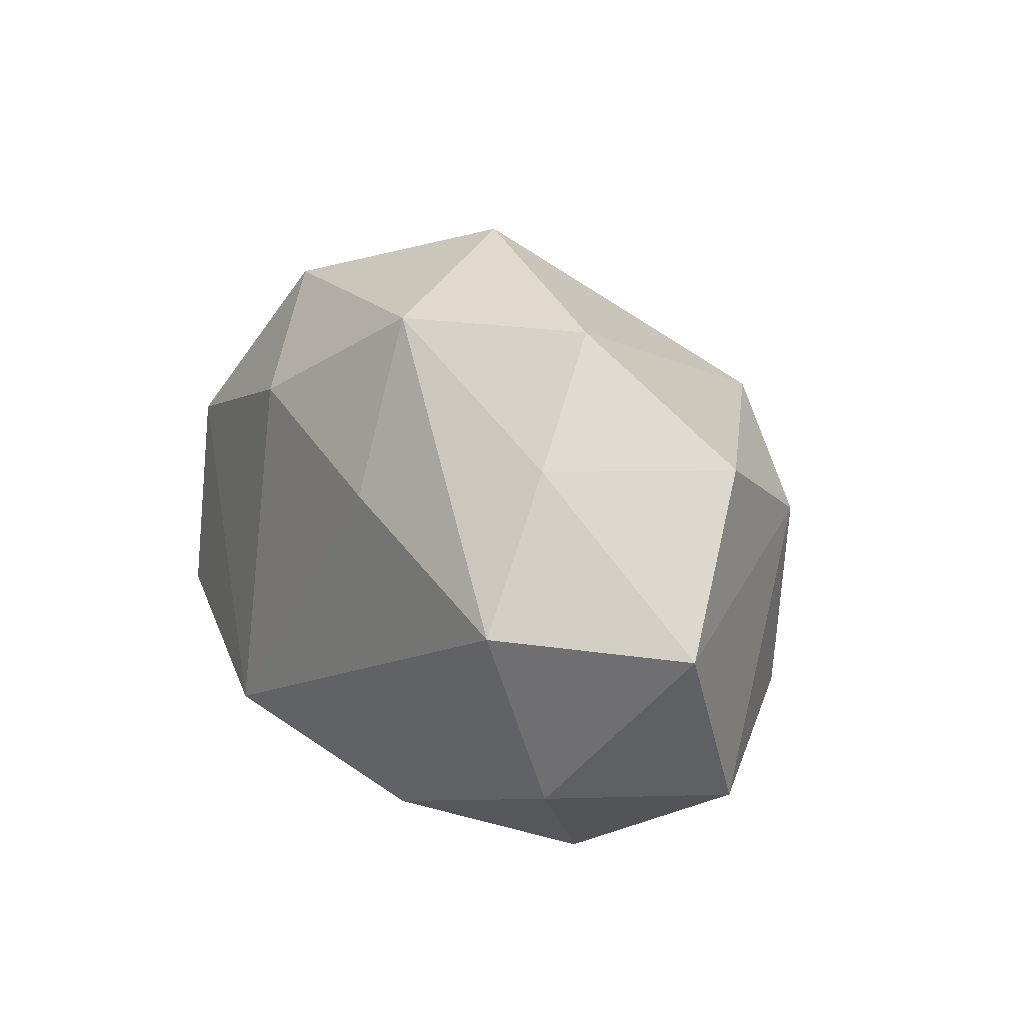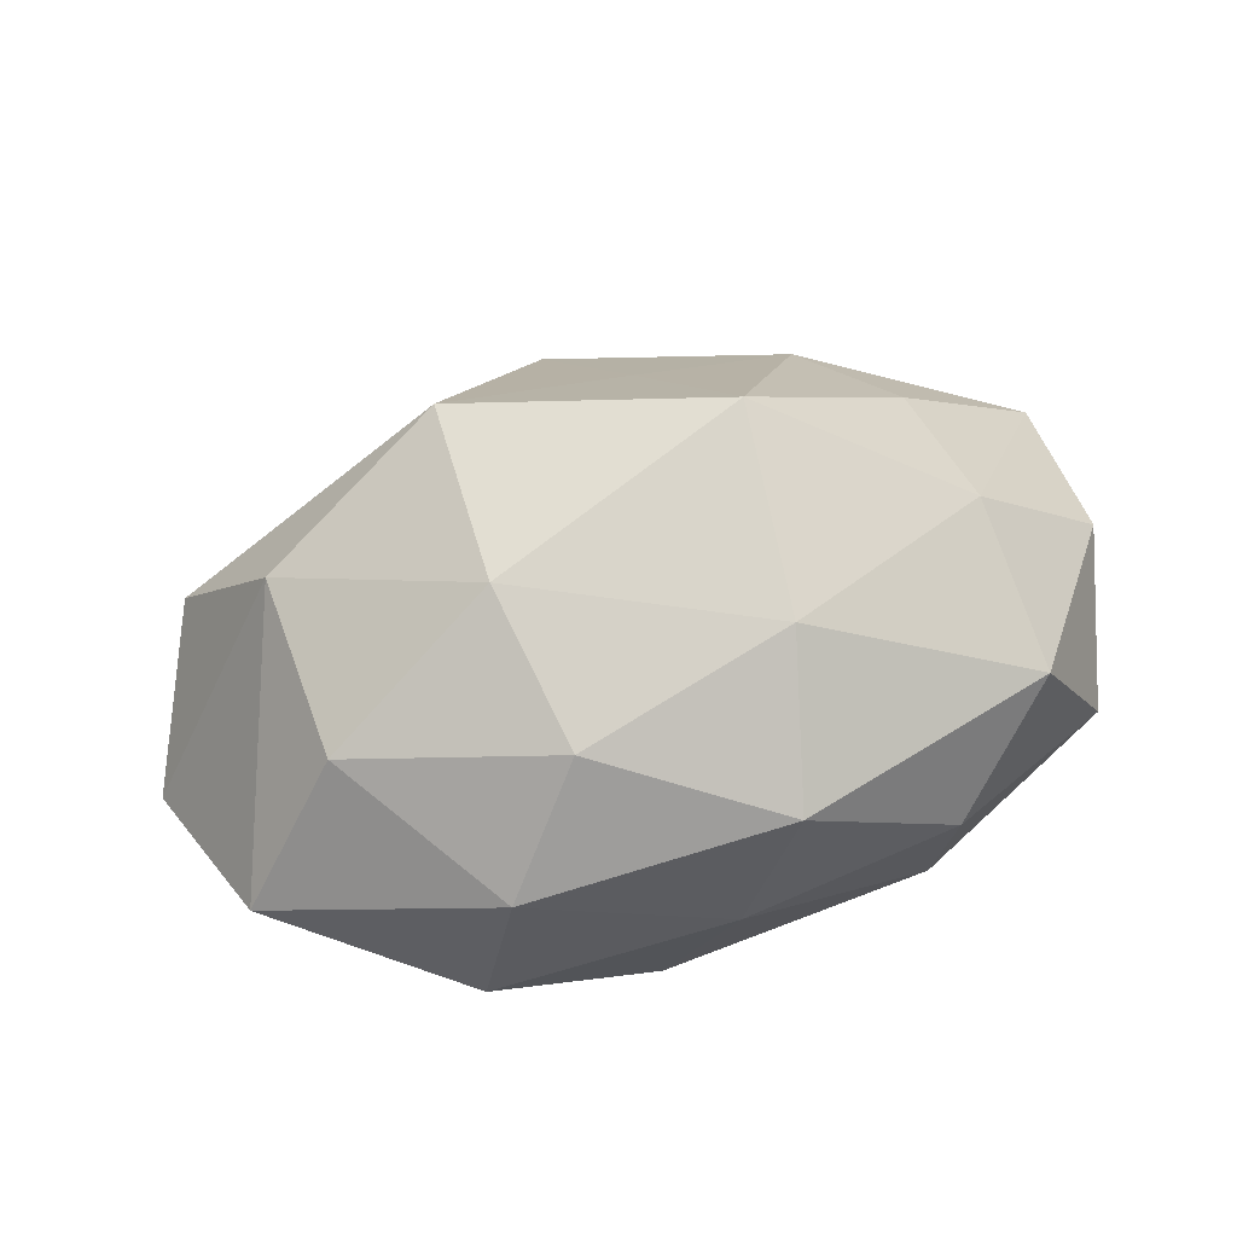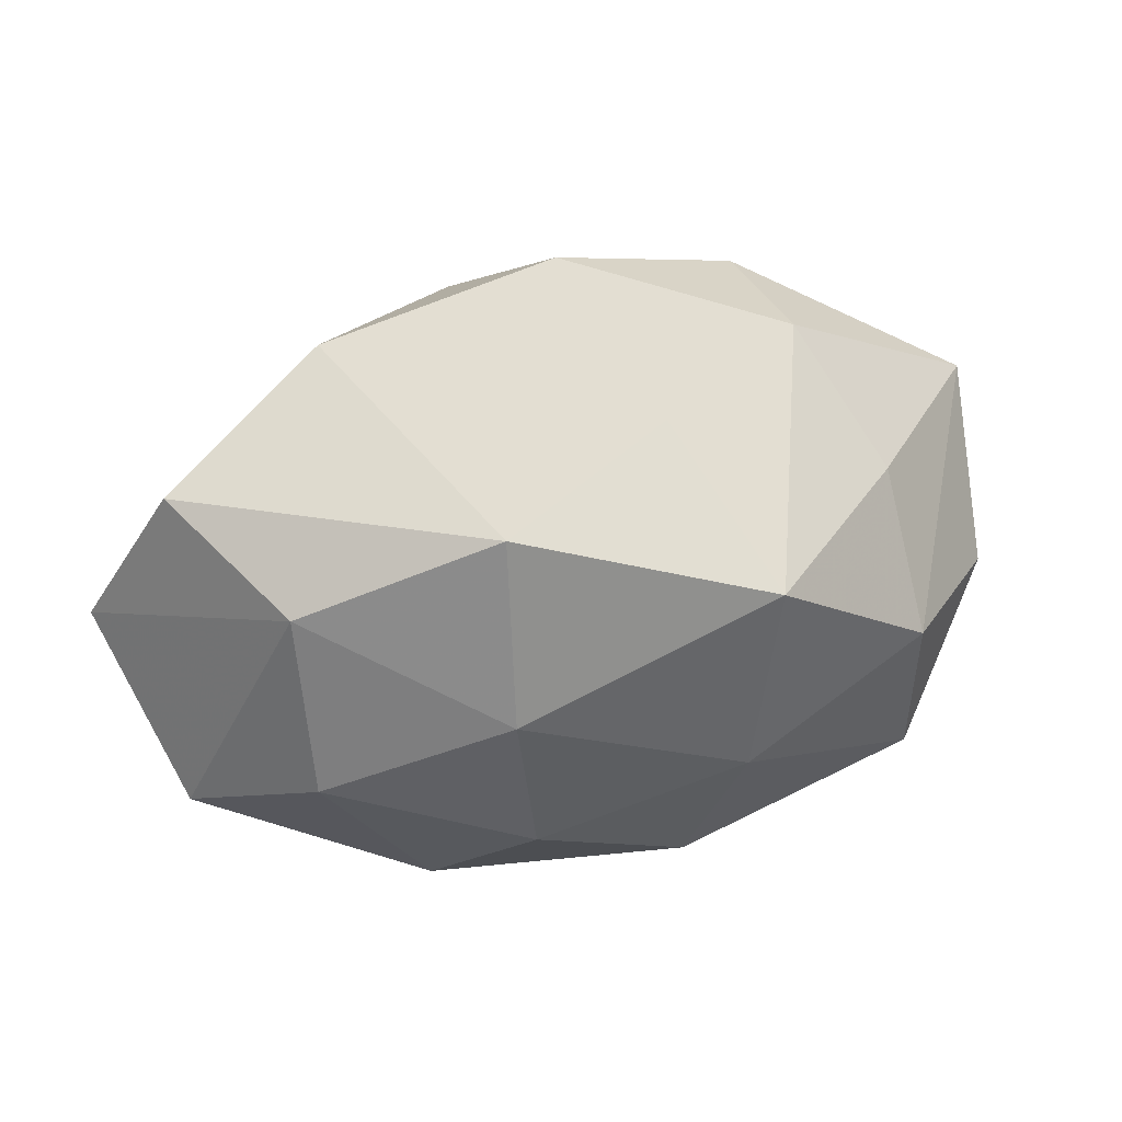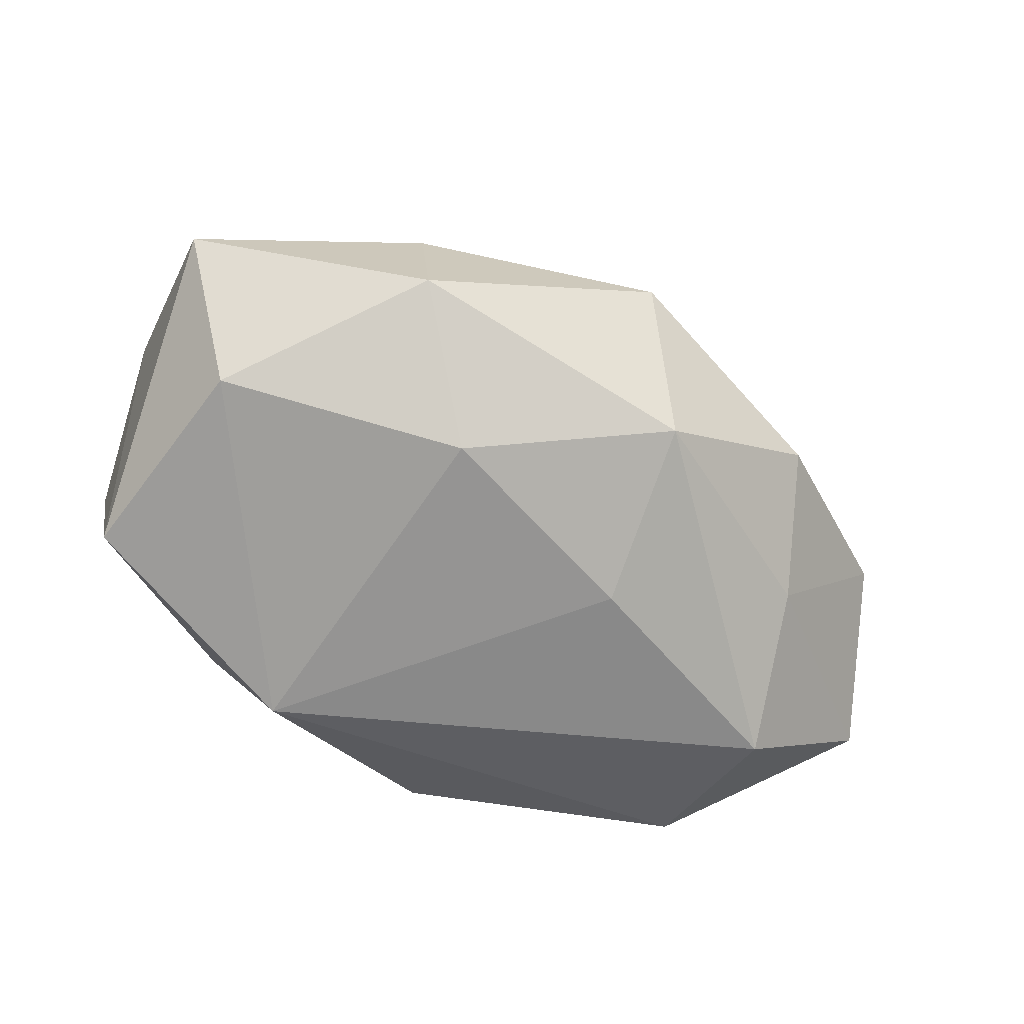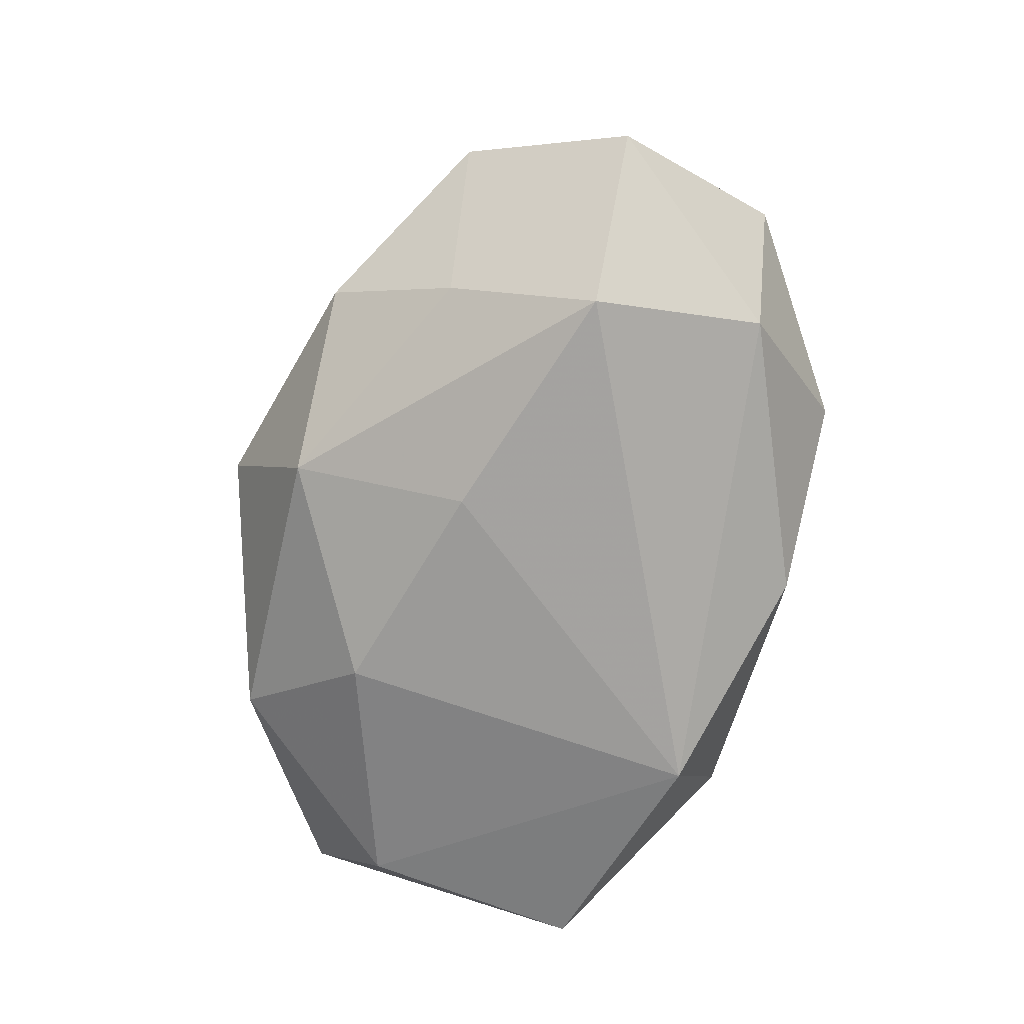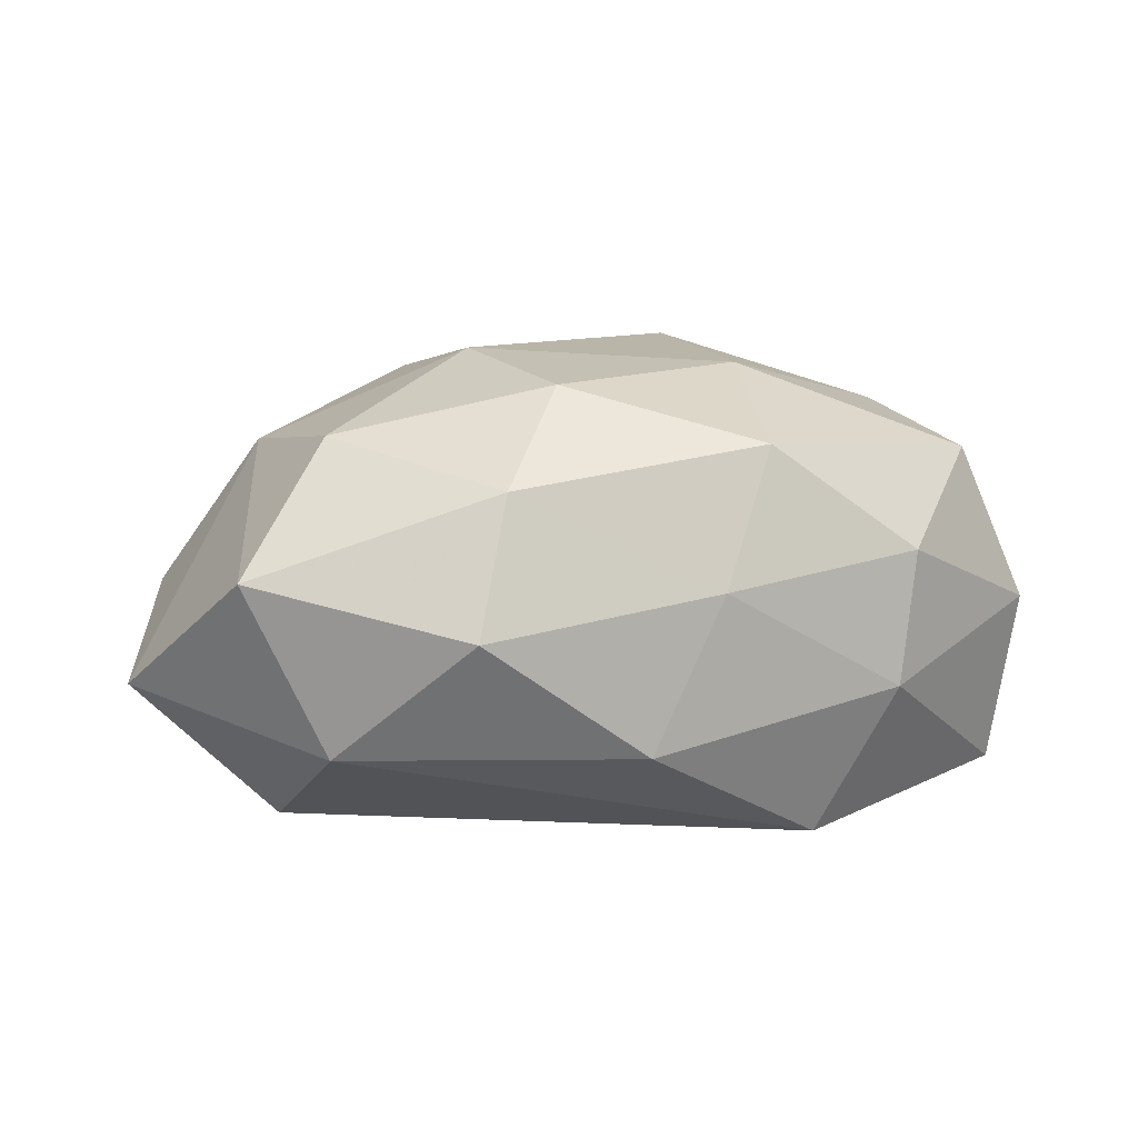
<metadata>
{"format":"obj","ext":"obj","renderer":"f3d","projection":"perspective","resolution":1024,"background":"white","views":[{"elev":15.0,"azim":-123.5,"up":"+Y"},{"elev":62.9,"azim":-14.7,"up":"+Z"},{"elev":26.5,"azim":-20.5,"up":"+Y"},{"elev":-62.5,"azim":151.1,"up":"+Z"},{"elev":-71.2,"azim":-101.9,"up":"+Z"},{"elev":1.6,"azim":-21.3,"up":"+Z"}]}
</metadata>
<code>
v 0.03535 -0.02042 0.01651
v -0.03705 -0.01879 -0.01598
v -0.009126 0.03025 -0.01668
v -0.0467 0.0177 0.001623
v -0.006302 -0.02979 -0.01589
v -0.02777 0.03014 -0.004387
v 0.007358 -0.02924 0.01628
v 0.04313 -0.01302 -0.0191
v 0.0009582 -0.03213 0.0009516
v -0.03554 -0.01178 0.01713
v 0.04393 -0.01893 -0.000345
v 0.01649 -0.02119 -0.02548
v -0.02155 -0.02887 0.01123
v -0.01146 0.01087 -0.02406
v 0.03965 0.01137 -0.01827
v 0.01073 -0.01306 0.02577
v -0.03739 0.0009359 -0.02364
v 0.03148 0.01458 0.01512
v 0.0241 0.02895 0.004989
v 0.02371 0.03102 -0.01155
v -0.03335 0.01686 -0.01397
v 0.02456 -0.02952 0.005211
v -0.01736 0.01914 0.02661
v -0.03755 0.009257 0.01739
v -0.02544 -0.03139 -0.00382
v -0.0167 -0.002274 0.02737
v 0.04768 -0.002168 0.009325
v 0.04881 0.01839 -0.0009179
v -0.01281 -0.01971 0.02249
v 0.02313 -0.02831 -0.00939
v 0.01184 0.009742 0.0306
v -0.05392 0.0003392 -0.009043
v 0.004669 0.02444 0.01518
v -0.002281 0.03839 0.0001993
v 0.01264 0.01893 -0.02262
v -0.04658 -0.0191 0.002058
v 0.03314 -0.002724 0.02271
f 31 23 26
f 17 3 14
f 20 3 34
f 34 19 20
f 20 19 28
f 18 19 31
f 28 19 18
f 31 37 18
f 18 37 28
f 33 23 31
f 31 19 33
f 34 23 33
f 33 19 34
f 34 3 6
f 6 23 34
f 6 4 23
f 36 25 13
f 22 11 1
f 12 17 14
f 28 37 27
f 27 37 1
f 1 11 27
f 8 28 27
f 27 11 8
f 5 25 2
f 2 12 5
f 17 12 2
f 25 36 2
f 32 17 2
f 2 36 32
f 14 3 35
f 3 20 35
f 35 12 14
f 3 17 21
f 21 6 3
f 21 17 32
f 32 4 21
f 4 6 21
f 16 37 31
f 1 37 16
f 31 26 16
f 26 29 16
f 7 29 13
f 7 22 1
f 1 16 7
f 7 16 29
f 10 29 26
f 13 29 10
f 10 36 13
f 24 4 32
f 32 36 24
f 36 10 24
f 23 4 24
f 24 26 23
f 24 10 26
f 9 25 5
f 22 7 9
f 13 25 9
f 9 7 13
f 5 12 30
f 30 9 5
f 22 9 30
f 30 12 8
f 8 11 30
f 11 22 30
f 15 35 20
f 15 28 8
f 15 20 28
f 8 12 15
f 12 35 15

</code>
